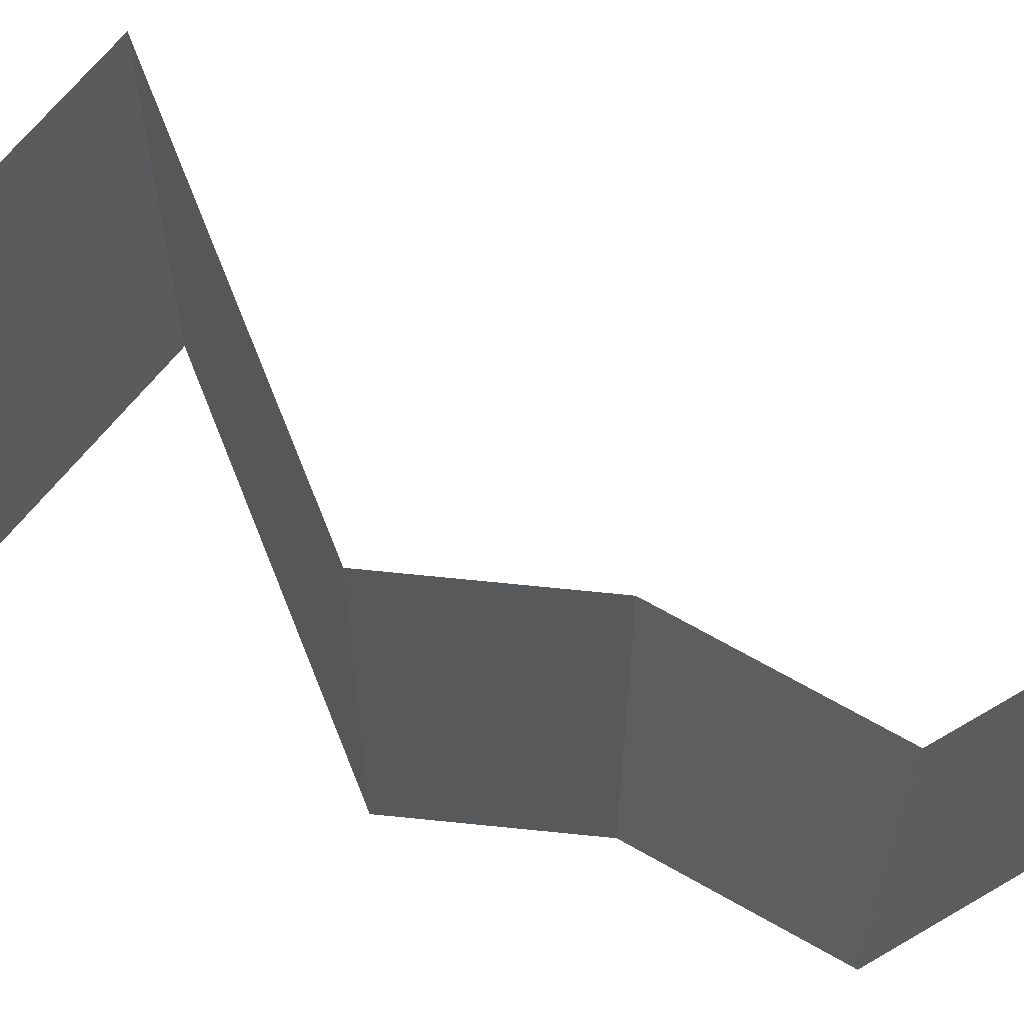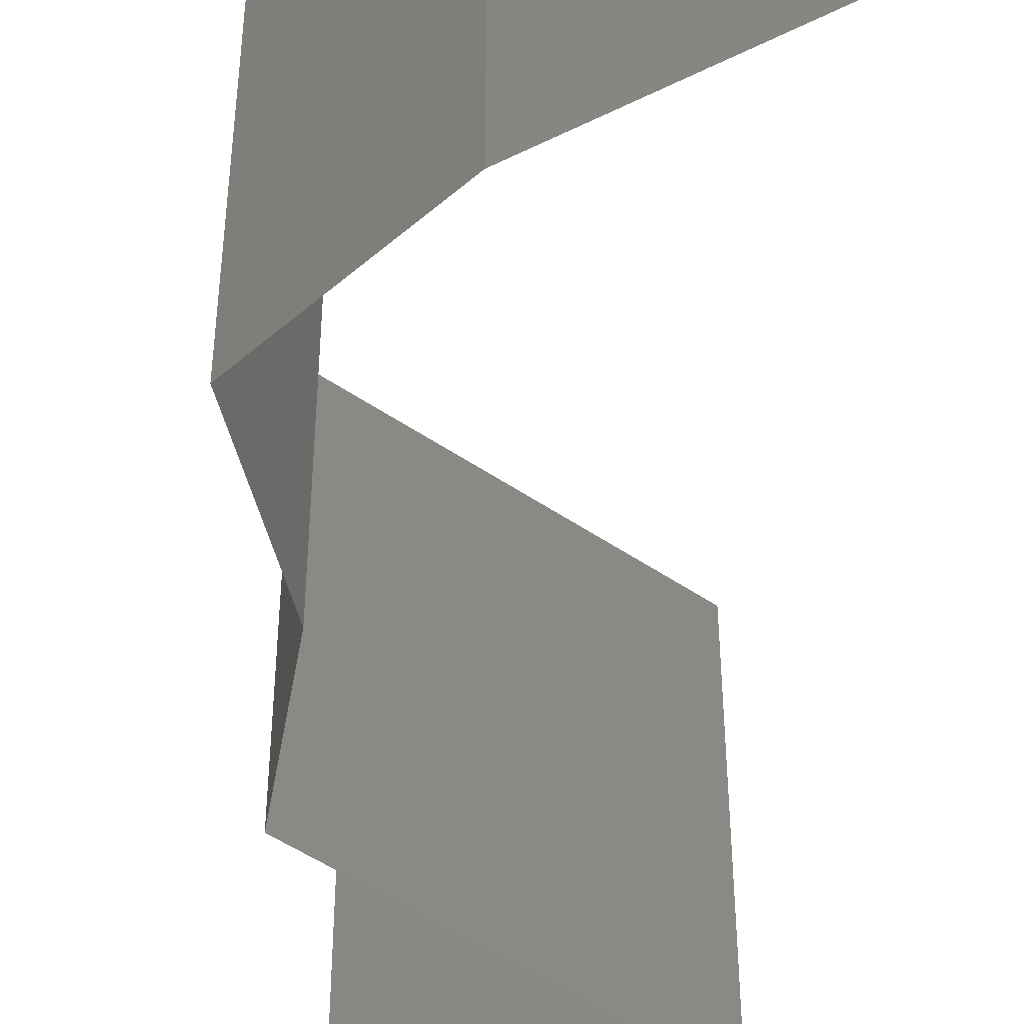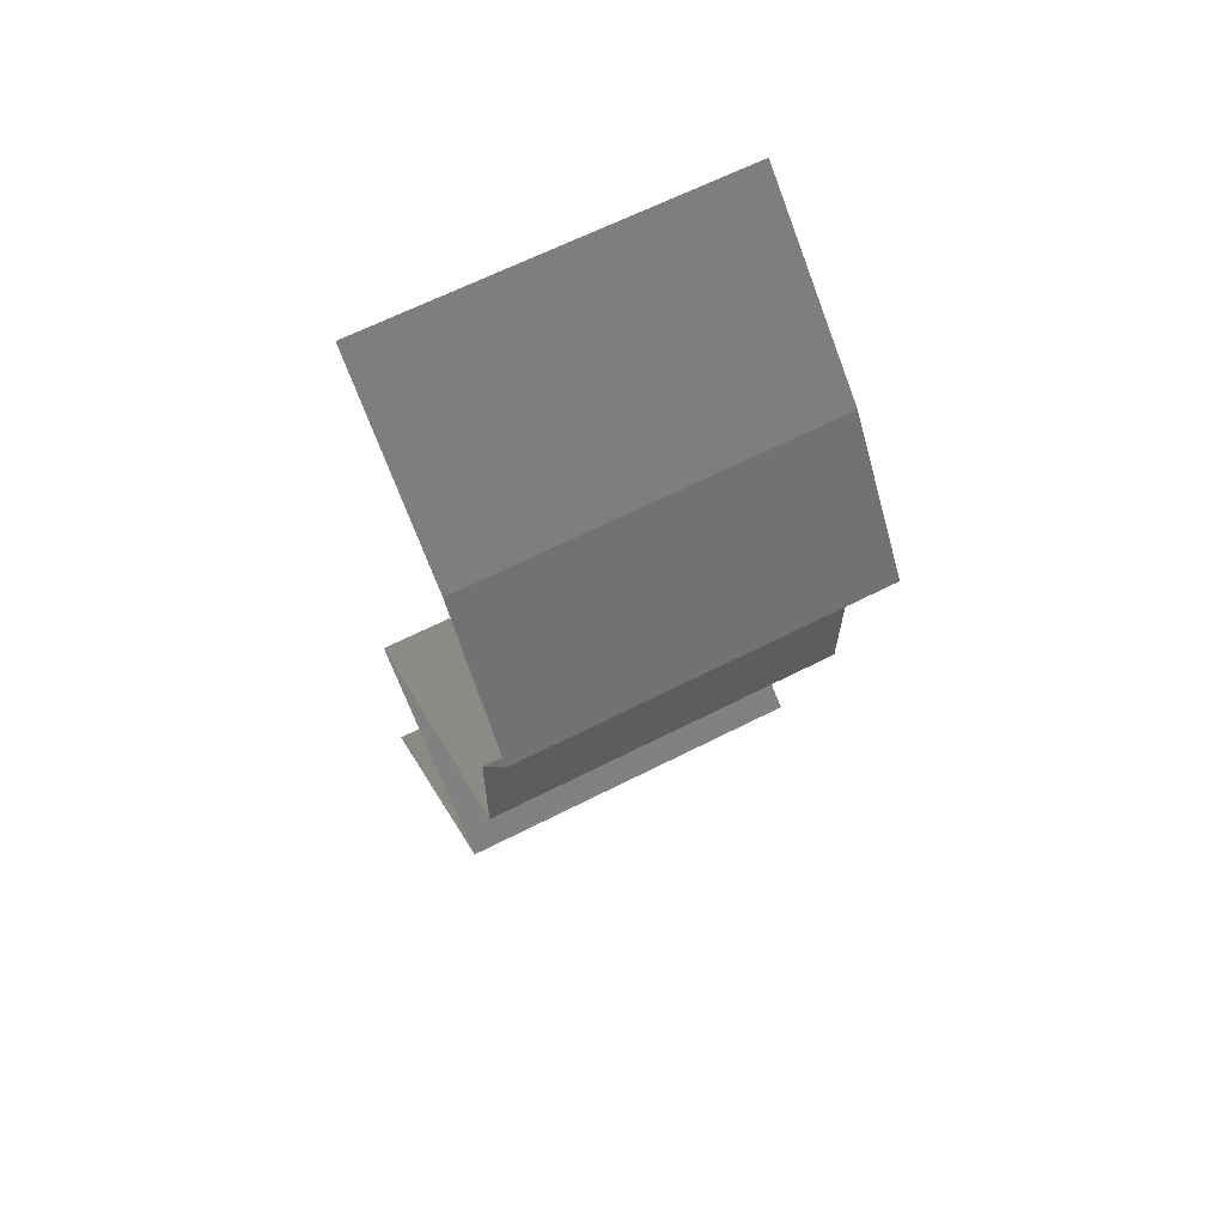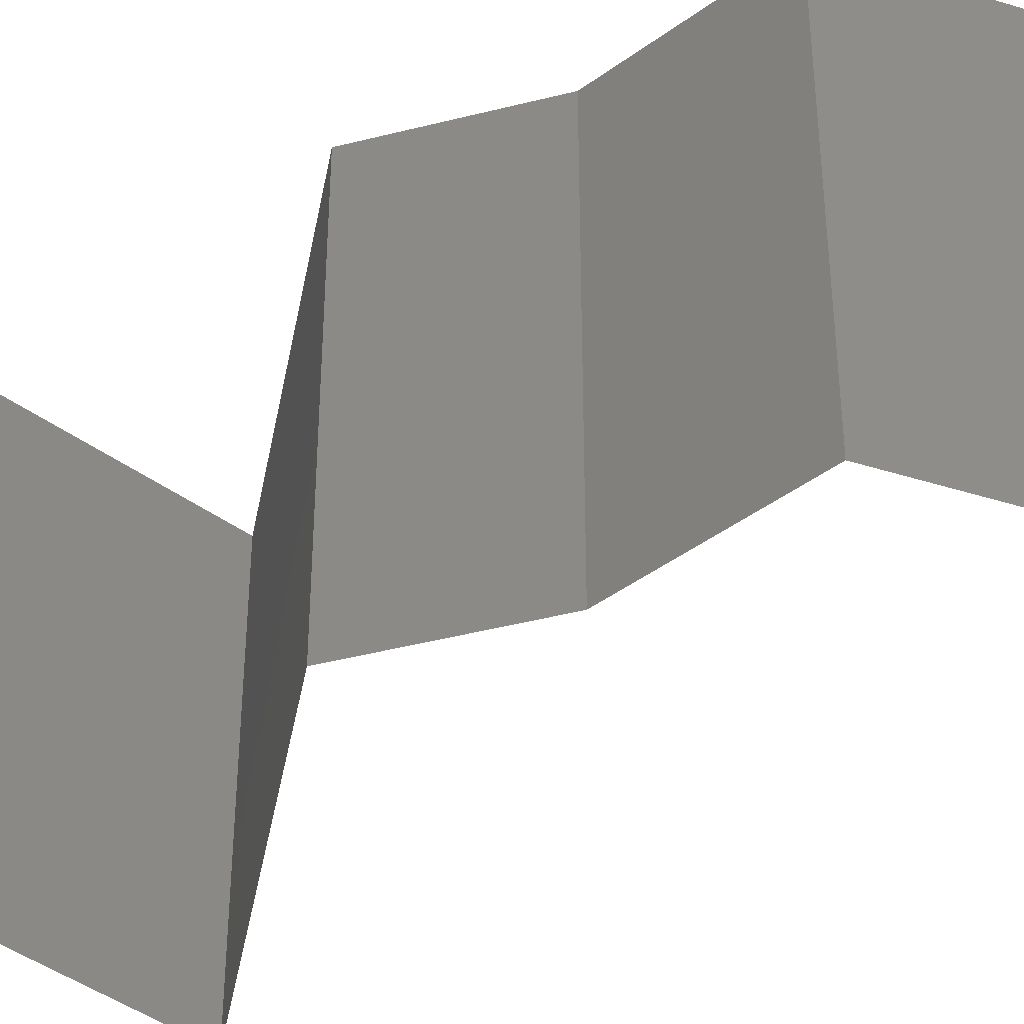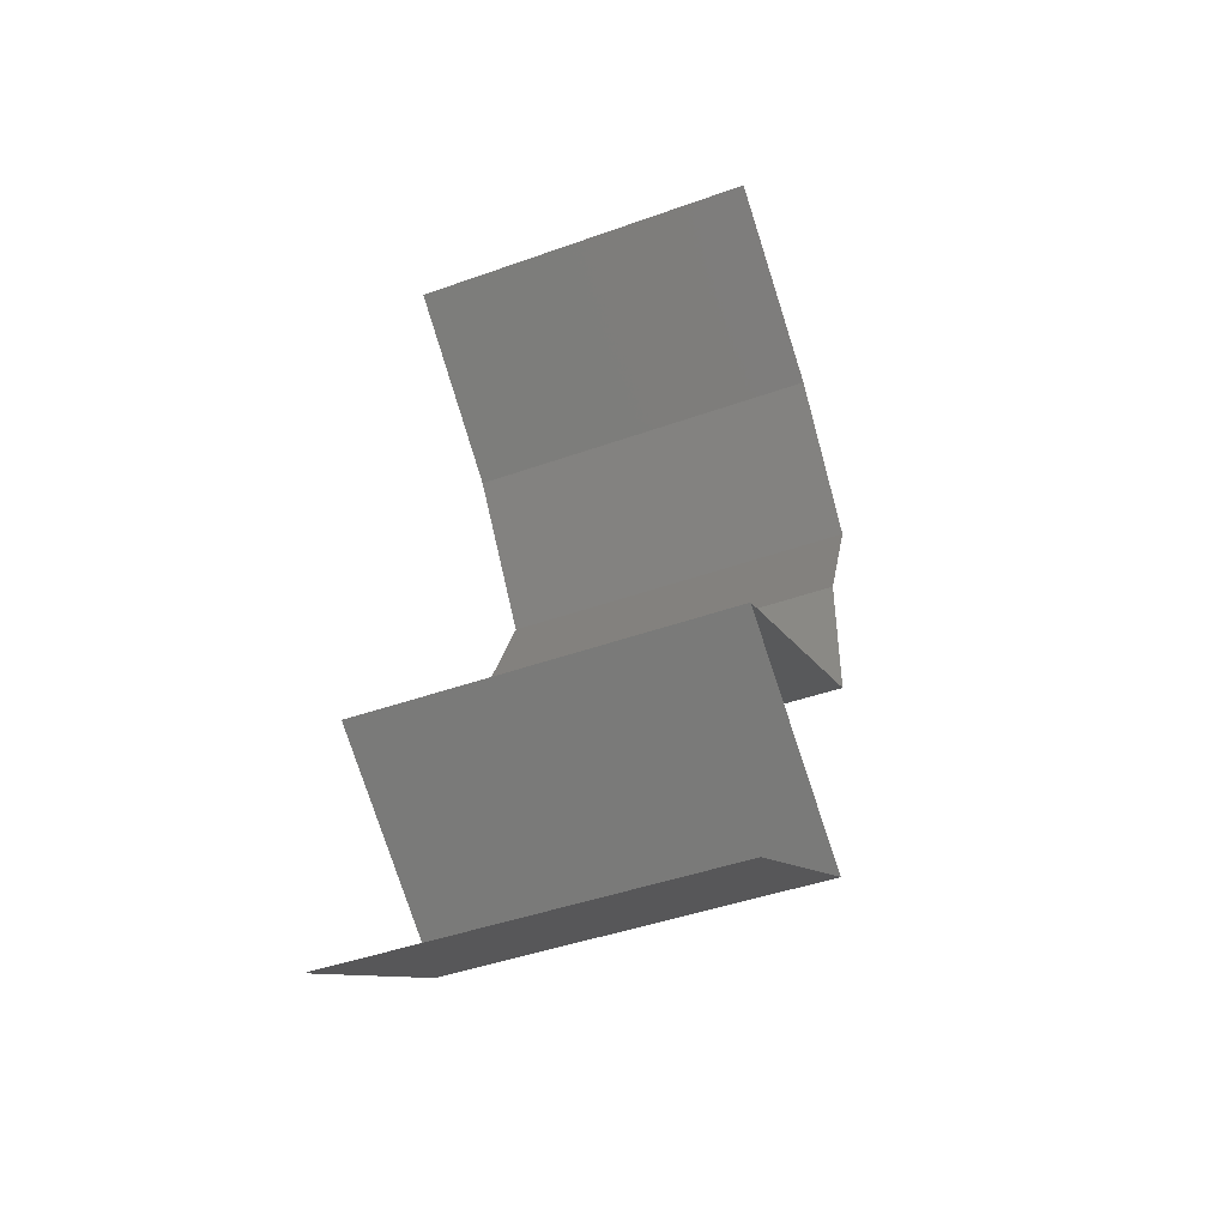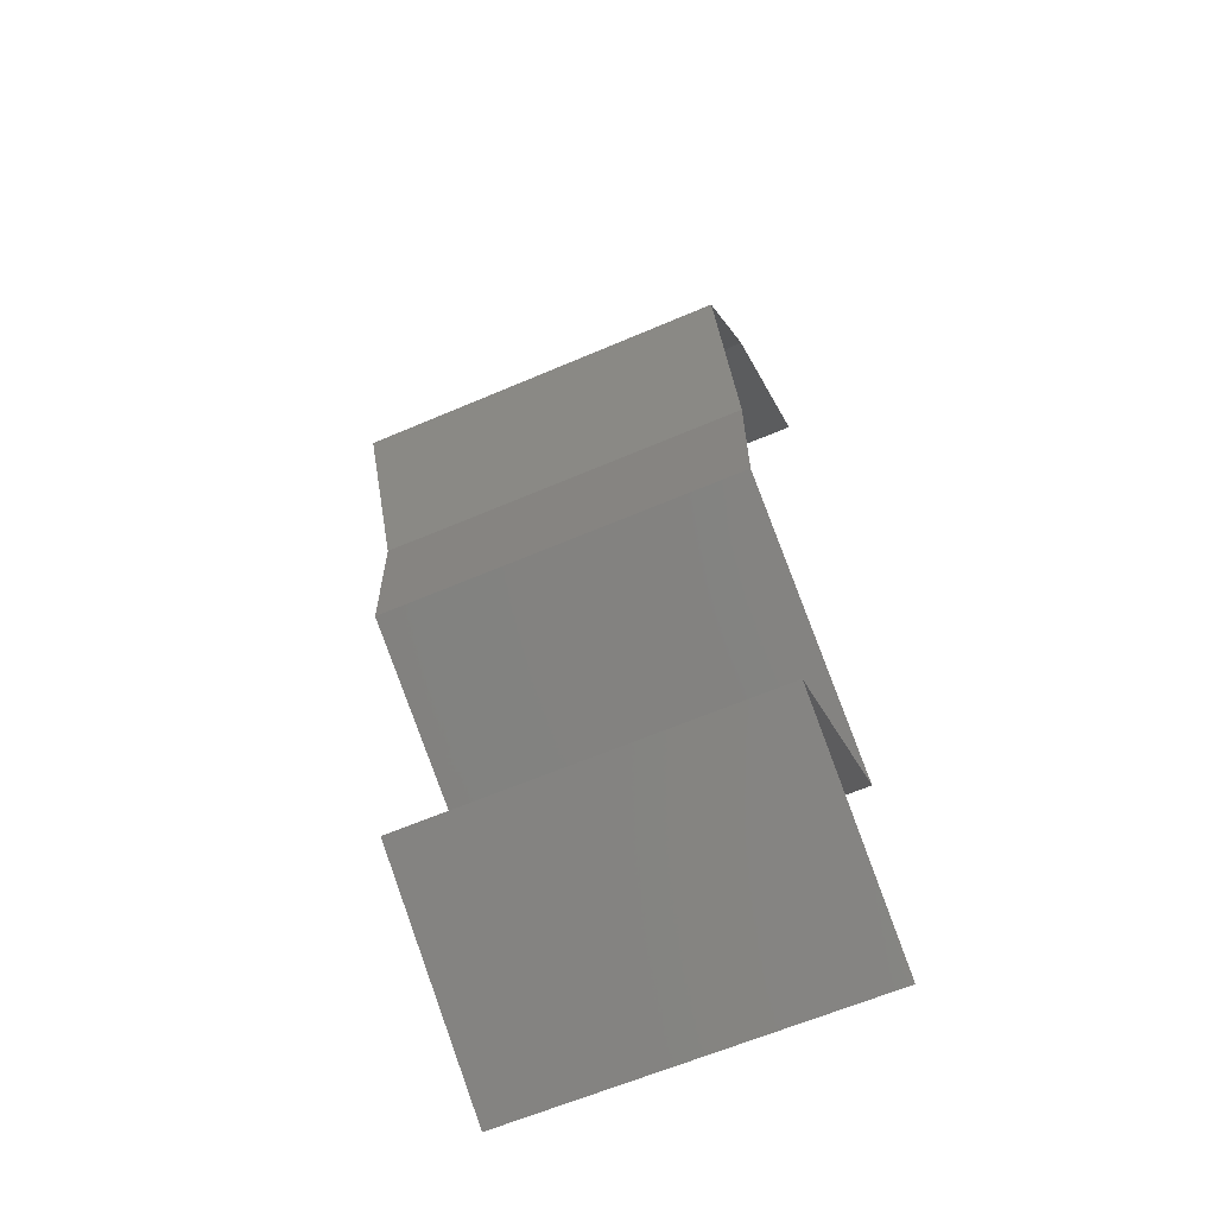
<metadata>
{"format":"stl","ext":"stl","renderer":"f3d","projection":"perspective","resolution":1024,"background":"white","views":[{"elev":68.0,"azim":95.4,"up":"+Z"},{"elev":-49.9,"azim":169.7,"up":"+Z"},{"elev":64.3,"azim":62.8,"up":"+Y"},{"elev":-44.5,"azim":106.1,"up":"+Z"},{"elev":-44.7,"azim":-67.5,"up":"+Y"},{"elev":-62.6,"azim":113.5,"up":"+Y"}]}
</metadata>
<code>
# stl→obj: 46 verts, 66 faces
v 0.03038 0.05828 0
v 0.03935 0.05099 0
v 0.03487 0.05464 0.005729
v 0.03935 0.05099 0.02
v 0.03038 0.05828 0.02
v 0.03487 0.05464 0.01432
v 0.03038 0.05828 0.01
v 0.03935 0.05099 0.01
v 0.04467 0.04371 0
v 0.04467 0.04371 0.01
v 0.04201 0.04735 0.005
v 0.04201 0.04735 0.015
v 0.04467 0.04371 0.02
v 0.04137 0.03642 0
v 0.04137 0.03642 0.01
v 0.04302 0.04007 0.005
v 0.04302 0.04007 0.015
v 0.04137 0.03642 0.02
v 0.04131 0.02914 0.01
v 0.04134 0.03278 0.015
v 0.04131 0.02914 0
v 0.04134 0.03278 0.005
v 0.04131 0.02914 0.02
v 0.03408 0.0255 0
v 0.02686 0.02185 0
v 0.03446 0.02569 0.007931
v 0.02686 0.02185 0.01
v 0.03661 0.02677 0.01436
v 0.02686 0.02185 0.02
v 0.03177 0.02433 0.01446
v 0.03408 0.0255 0.02
v 0.03765 0.01457 0.01
v 0.03225 0.01821 0.02
v 0.03225 0.01821 0
v 0.03765 0.01457 0
v 0.03765 0.01457 0.02
v 0.02615 0.007285 0
v 0.02615 0.007285 0.01
v 0.03017 0.009834 0.005
v 0.03362 0.01202 0.015
v 0.02615 0.007285 0.02
v 0.02994 0.009689 0.015
v 0.03385 0.01217 0.005
v 0.0319 0.01093 0.02
v 0.0319 0.01093 0
v 0.0319 0.01093 0.01
f 1 2 3
f 4 5 6
f 7 3 6
f 3 8 6
f 5 7 6
f 2 8 3
f 7 1 3
f 8 4 6
f 9 10 11
f 4 8 12
f 10 13 12
f 8 2 11
f 8 10 12
f 2 9 11
f 10 8 11
f 13 4 12
f 14 15 16
f 13 10 17
f 15 18 17
f 10 9 16
f 9 14 16
f 10 15 17
f 18 13 17
f 15 10 16
f 15 19 20
f 14 21 22
f 19 15 22
f 23 18 20
f 15 14 22
f 18 15 20
f 21 19 22
f 19 23 20
f 24 25 26
f 25 27 26
f 21 24 26
f 19 21 26
f 23 19 28
f 27 29 30
f 29 31 30
f 31 23 28
f 26 27 30
f 28 19 26
f 28 26 30
f 31 28 30
f 32 33 27
f 34 32 27
f 34 27 25
f 27 33 29
f 32 34 35
f 33 32 36
f 37 38 39
f 36 32 40
f 38 41 42
f 32 35 43
f 44 36 40
f 45 37 39
f 35 45 43
f 41 44 42
f 45 39 43
f 44 40 42
f 43 39 46
f 42 40 46
f 32 43 46
f 40 32 46
f 39 38 46
f 38 42 46

</code>
